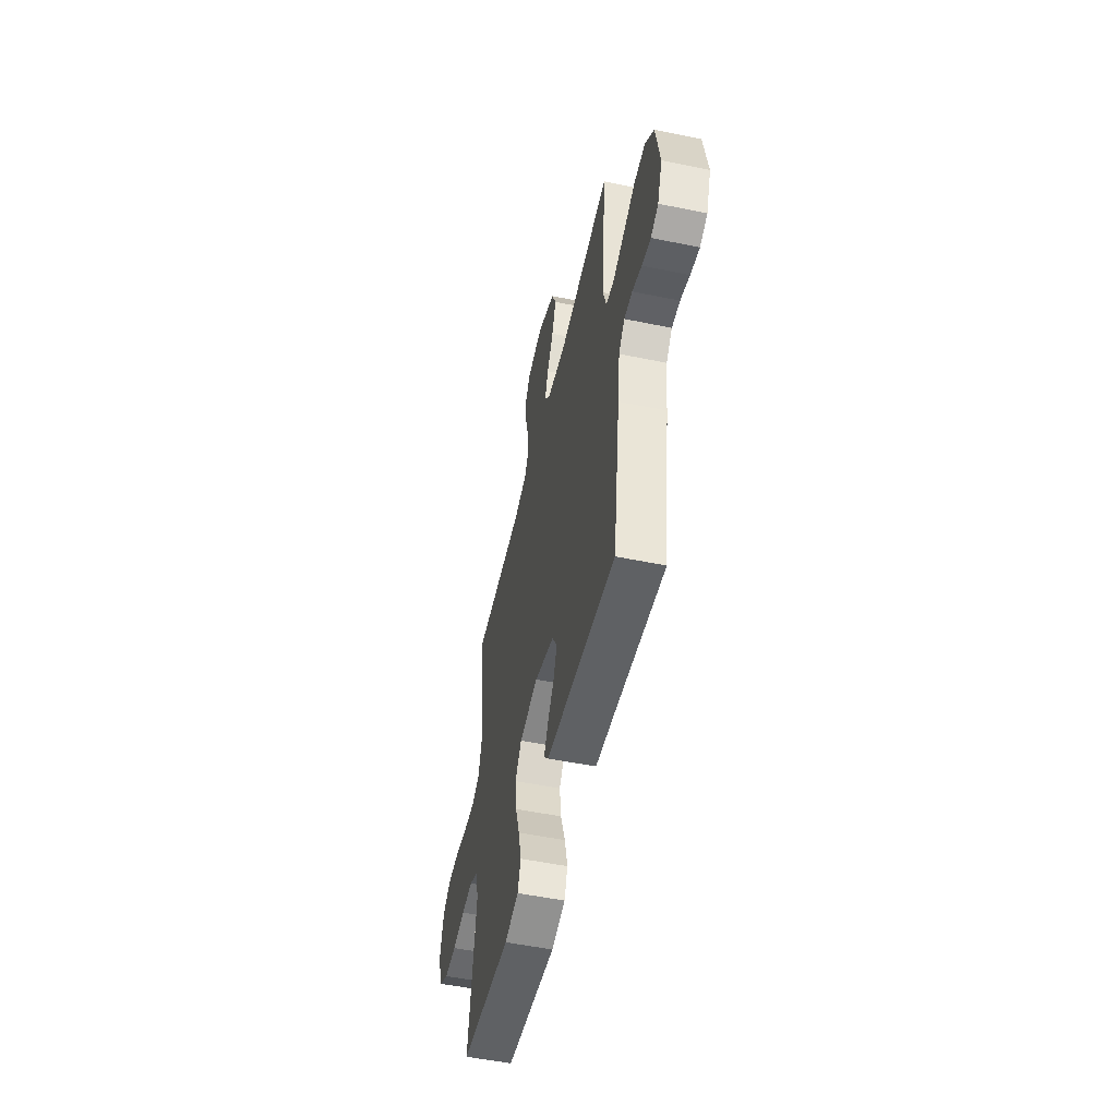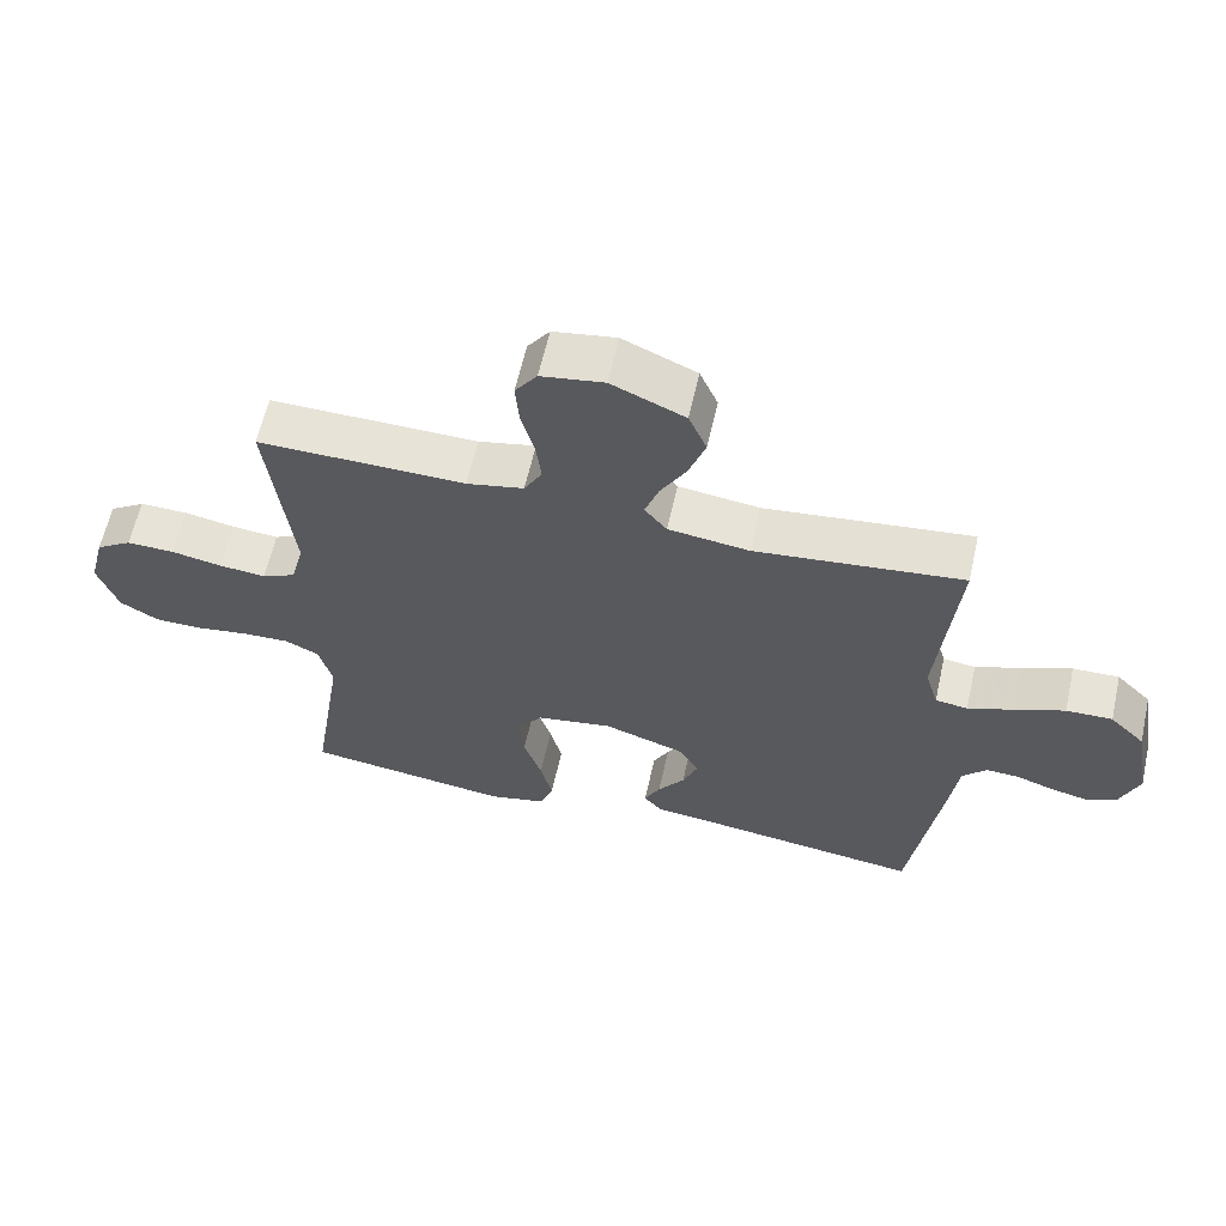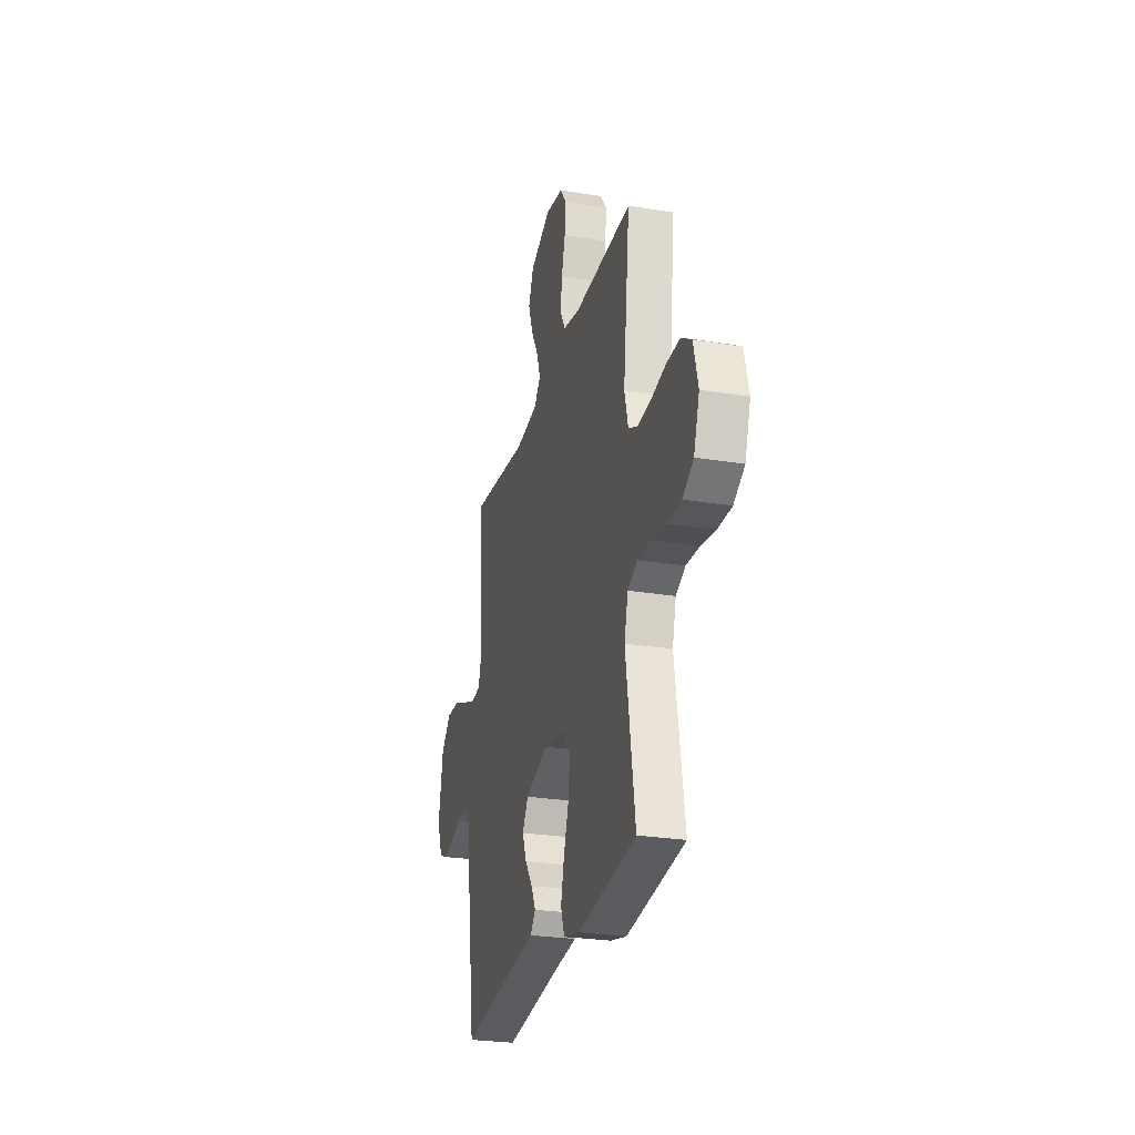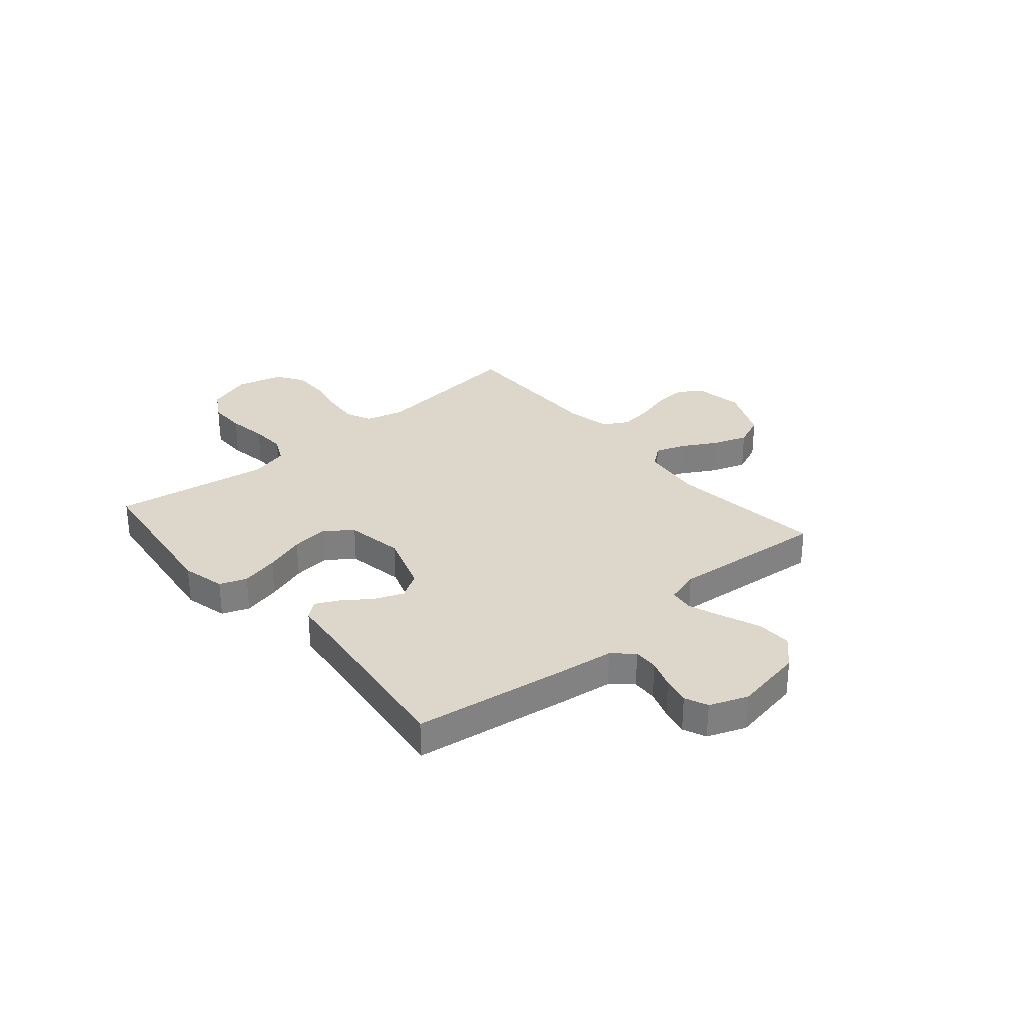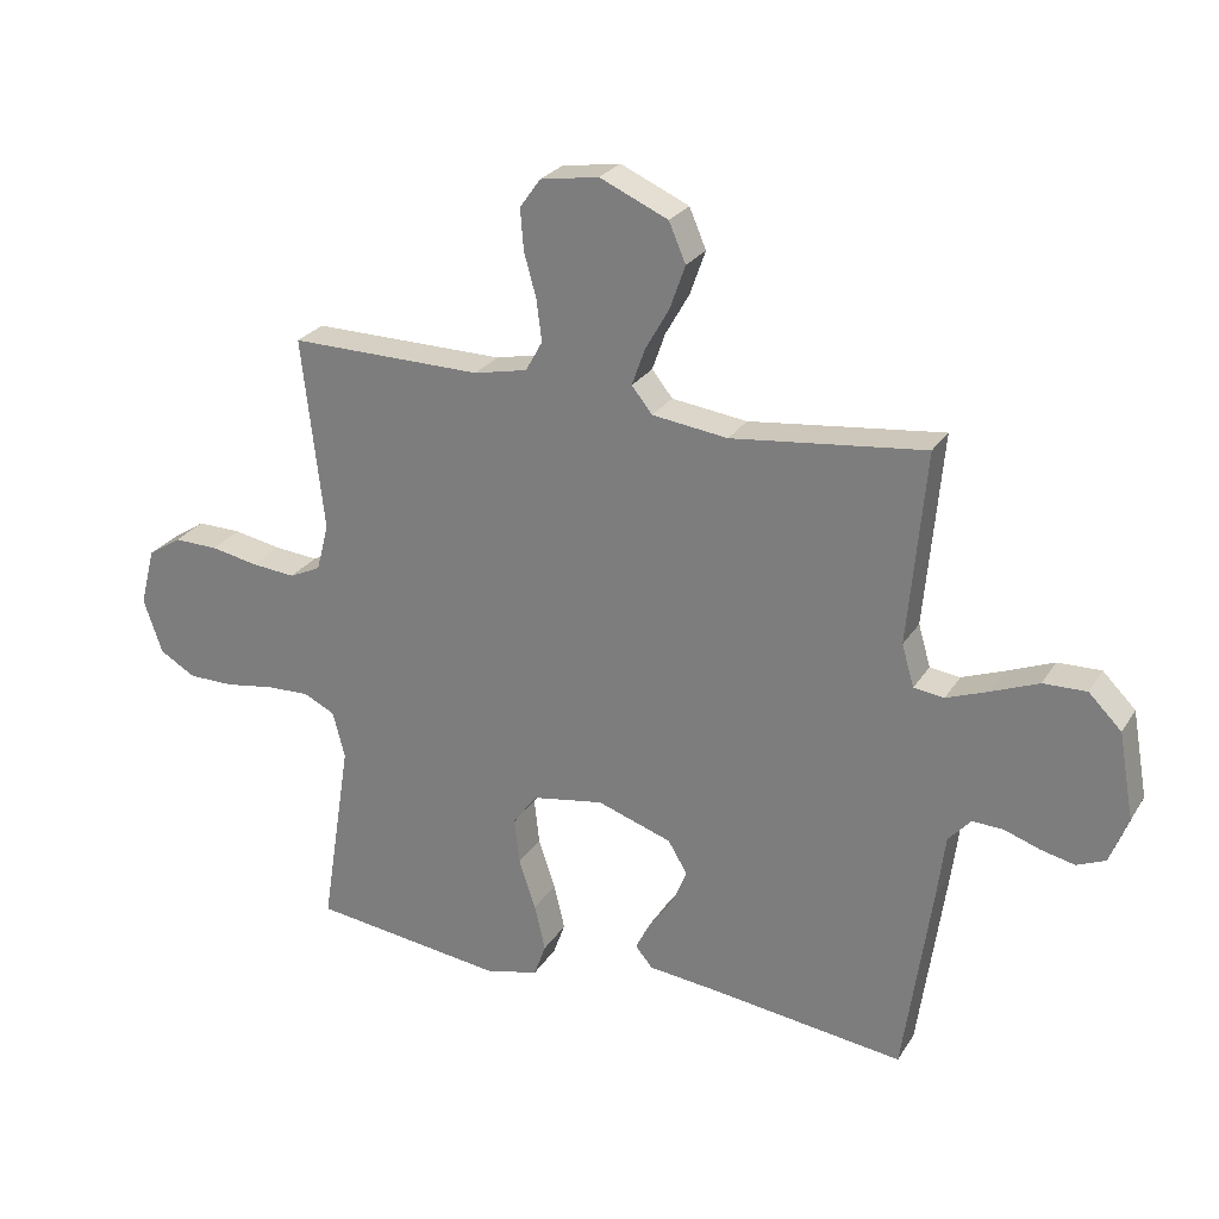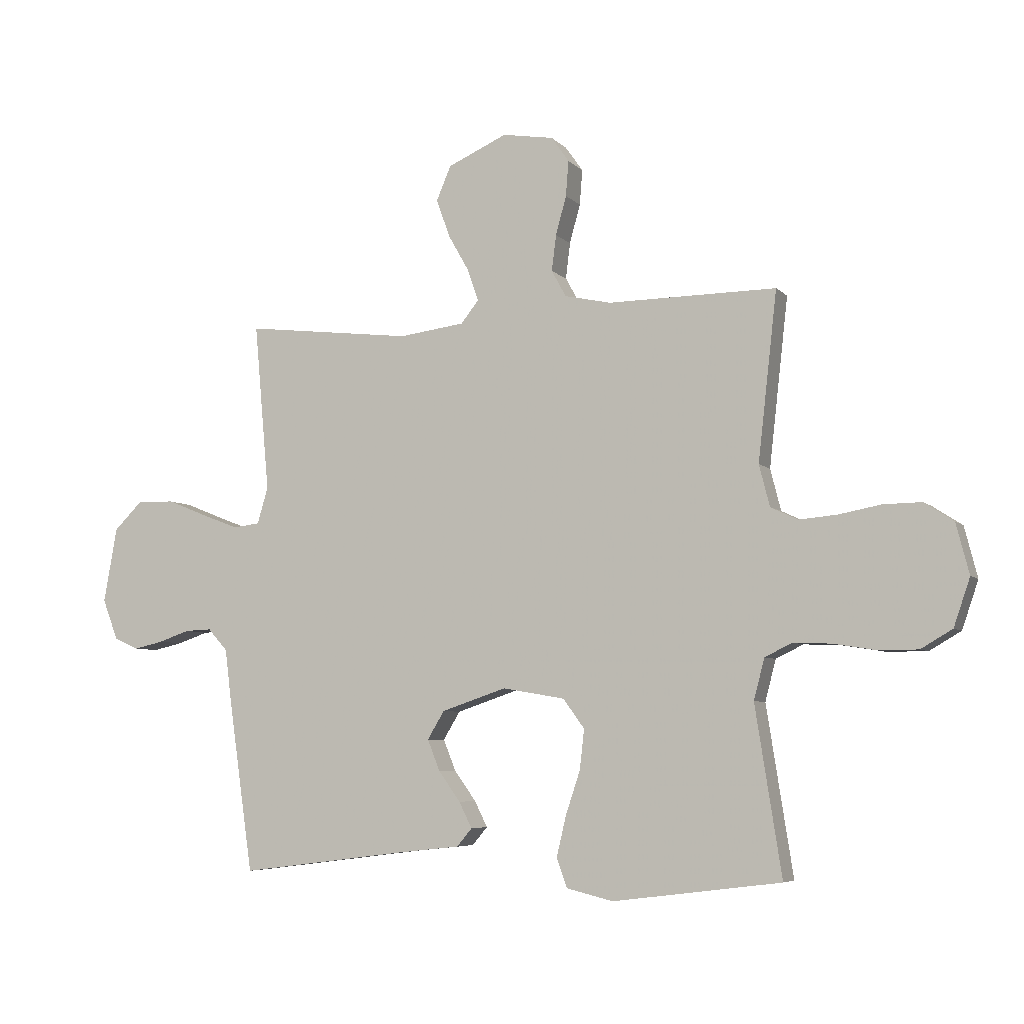
<metadata>
{"format":"obj","ext":"obj","renderer":"f3d","projection":"perspective","resolution":1024,"background":"white","views":[{"elev":-52.4,"azim":-102.5,"up":"+Z"},{"elev":61.7,"azim":-167.3,"up":"+Z"},{"elev":-26.4,"azim":75.5,"up":"+Z"},{"elev":30.5,"azim":-130.5,"up":"+Y"},{"elev":26.0,"azim":-154.7,"up":"+Z"},{"elev":-5.9,"azim":22.2,"up":"+Z"}]}
</metadata>
<code>
v 0.5 0.07 0.5
v 0.466 0.07 0.2
v 0.485 0.07 0.126
v 0.534 0.07 0.103
v 0.602 0.07 0.109
v 0.676 0.07 0.123
v 0.745 0.07 0.124
v 0.797 0.07 0.09
v 0.82 0.07 0
v 0.791 0.07 -0.085
v 0.735 0.07 -0.118
v 0.664 0.07 -0.118
v 0.589 0.07 -0.106
v 0.521 0.07 -0.103
v 0.472 0.07 -0.127
v 0.453 0.07 -0.2
v 0.5 0.07 -0.5
v 0.2 0.07 -0.538
v 0.117 0.07 -0.518
v 0.098 0.07 -0.466
v 0.115 0.07 -0.394
v 0.141 0.07 -0.316
v 0.149 0.07 -0.245
v 0.111 0.07 -0.193
v 0 0.07 -0.174
v -0.116 0.07 -0.213
v -0.146 0.07 -0.263
v -0.124 0.07 -0.318
v -0.085 0.07 -0.372
v -0.062 0.07 -0.418
v -0.089 0.07 -0.45
v -0.2 0.07 -0.462
v -0.5 0.07 -0.5
v -0.543 0.07 -0.2
v -0.556 0.07 -0.098
v -0.591 0.07 -0.059
v -0.639 0.07 -0.061
v -0.694 0.07 -0.08
v -0.747 0.07 -0.092
v -0.791 0.07 -0.073
v -0.819 0.07 0
v -0.795 0.07 0.134
v -0.744 0.07 0.185
v -0.677 0.07 0.183
v -0.605 0.07 0.154
v -0.539 0.07 0.129
v -0.492 0.07 0.135
v -0.473 0.07 0.2
v -0.5 0.07 0.5
v -0.2 0.07 0.465
v -0.083 0.07 0.48
v -0.051 0.07 0.52
v -0.071 0.07 0.577
v -0.108 0.07 0.642
v -0.132 0.07 0.71
v -0.106 0.07 0.771
v 0 0.07 0.818
v 0.091 0.07 0.803
v 0.123 0.07 0.758
v 0.118 0.07 0.695
v 0.099 0.07 0.626
v 0.091 0.07 0.562
v 0.117 0.07 0.515
v 0.2 0.07 0.497
v 0.5 0 0.5
v 0.466 0 0.2
v 0.485 0 0.126
v 0.534 0 0.103
v 0.602 0 0.109
v 0.676 0 0.123
v 0.745 0 0.124
v 0.797 0 0.09
v 0.82 0 0
v 0.791 0 -0.085
v 0.735 0 -0.118
v 0.664 0 -0.118
v 0.589 0 -0.106
v 0.521 0 -0.103
v 0.472 0 -0.127
v 0.453 0 -0.2
v 0.5 0 -0.5
v 0.2 0 -0.538
v 0.117 0 -0.518
v 0.098 0 -0.466
v 0.115 0 -0.394
v 0.141 0 -0.316
v 0.149 0 -0.245
v 0.111 0 -0.193
v 0 0 -0.174
v -0.116 0 -0.213
v -0.146 0 -0.263
v -0.124 0 -0.318
v -0.085 0 -0.372
v -0.062 0 -0.418
v -0.089 0 -0.45
v -0.2 0 -0.462
v -0.5 0 -0.5
v -0.543 0 -0.2
v -0.556 0 -0.098
v -0.591 0 -0.059
v -0.639 0 -0.061
v -0.694 0 -0.08
v -0.747 0 -0.092
v -0.791 0 -0.073
v -0.819 0 0
v -0.795 0 0.134
v -0.744 0 0.185
v -0.677 0 0.183
v -0.605 0 0.154
v -0.539 0 0.129
v -0.492 0 0.135
v -0.473 0 0.2
v -0.5 0 0.5
v -0.2 0 0.465
v -0.083 0 0.48
v -0.051 0 0.52
v -0.071 0 0.577
v -0.108 0 0.642
v -0.132 0 0.71
v -0.106 0 0.771
v 0 0 0.818
v 0.091 0 0.803
v 0.123 0 0.758
v 0.118 0 0.695
v 0.099 0 0.626
v 0.091 0 0.562
v 0.117 0 0.515
v 0.2 0 0.497
f 58 59 60 61
f 58 61 62
f 57 58 62
f 56 57 62
f 53 54 55 56
f 52 53 56 62
f 51 52 62 63
f 48 49 50
f 47 48 50 51
f 42 43 44 45
f 42 45 46
f 41 42 46
f 40 41 46 47
f 37 38 39 40
f 32 33 34 35
f 32 35 36
f 31 32 36
f 28 29 30 31
f 27 28 31 36
f 26 27 36
f 25 26 36
f 24 25 36
f 19 20 21 22
f 17 18 19 22
f 16 17 22 23
f 15 16 23 24
f 10 11 12 13
f 10 13 14
f 9 10 14
f 8 9 14
f 5 6 7 8
f 4 5 8 14
f 3 4 14 15
f 64 1 2
f 47 51 63 64
f 37 40 47 64
f 36 37 64 2
f 15 24 36
f 2 3 15 36
f 125 124 123 122
f 126 125 122
f 126 122 121
f 126 121 120
f 120 119 118 117
f 126 120 117 116
f 127 126 116 115
f 114 113 112
f 115 114 112 111
f 109 108 107 106
f 110 109 106
f 110 106 105
f 111 110 105 104
f 104 103 102 101
f 99 98 97 96
f 100 99 96
f 100 96 95
f 95 94 93 92
f 100 95 92 91
f 100 91 90
f 100 90 89
f 100 89 88
f 86 85 84 83
f 86 83 82 81
f 87 86 81 80
f 88 87 80 79
f 77 76 75 74
f 78 77 74
f 78 74 73
f 78 73 72
f 72 71 70 69
f 78 72 69 68
f 79 78 68 67
f 66 65 128
f 128 127 115 111
f 128 111 104 101
f 66 128 101 100
f 100 88 79
f 100 79 67 66
f 1 65 66 2
f 2 66 67 3
f 3 67 68 4
f 4 68 69 5
f 5 69 70 6
f 6 70 71 7
f 7 71 72 8
f 8 72 73 9
f 9 73 74 10
f 10 74 75 11
f 11 75 76 12
f 12 76 77 13
f 13 77 78 14
f 14 78 79 15
f 15 79 80 16
f 16 80 81 17
f 17 81 82 18
f 18 82 83 19
f 19 83 84 20
f 20 84 85 21
f 21 85 86 22
f 22 86 87 23
f 23 87 88 24
f 24 88 89 25
f 25 89 90 26
f 26 90 91 27
f 27 91 92 28
f 28 92 93 29
f 29 93 94 30
f 30 94 95 31
f 31 95 96 32
f 32 96 97 33
f 33 97 98 34
f 34 98 99 35
f 35 99 100 36
f 36 100 101 37
f 37 101 102 38
f 38 102 103 39
f 39 103 104 40
f 40 104 105 41
f 41 105 106 42
f 42 106 107 43
f 43 107 108 44
f 44 108 109 45
f 45 109 110 46
f 46 110 111 47
f 47 111 112 48
f 48 112 113 49
f 49 113 114 50
f 50 114 115 51
f 51 115 116 52
f 52 116 117 53
f 53 117 118 54
f 54 118 119 55
f 55 119 120 56
f 56 120 121 57
f 57 121 122 58
f 58 122 123 59
f 59 123 124 60
f 60 124 125 61
f 61 125 126 62
f 62 126 127 63
f 63 127 128 64
f 64 128 65 1

</code>
